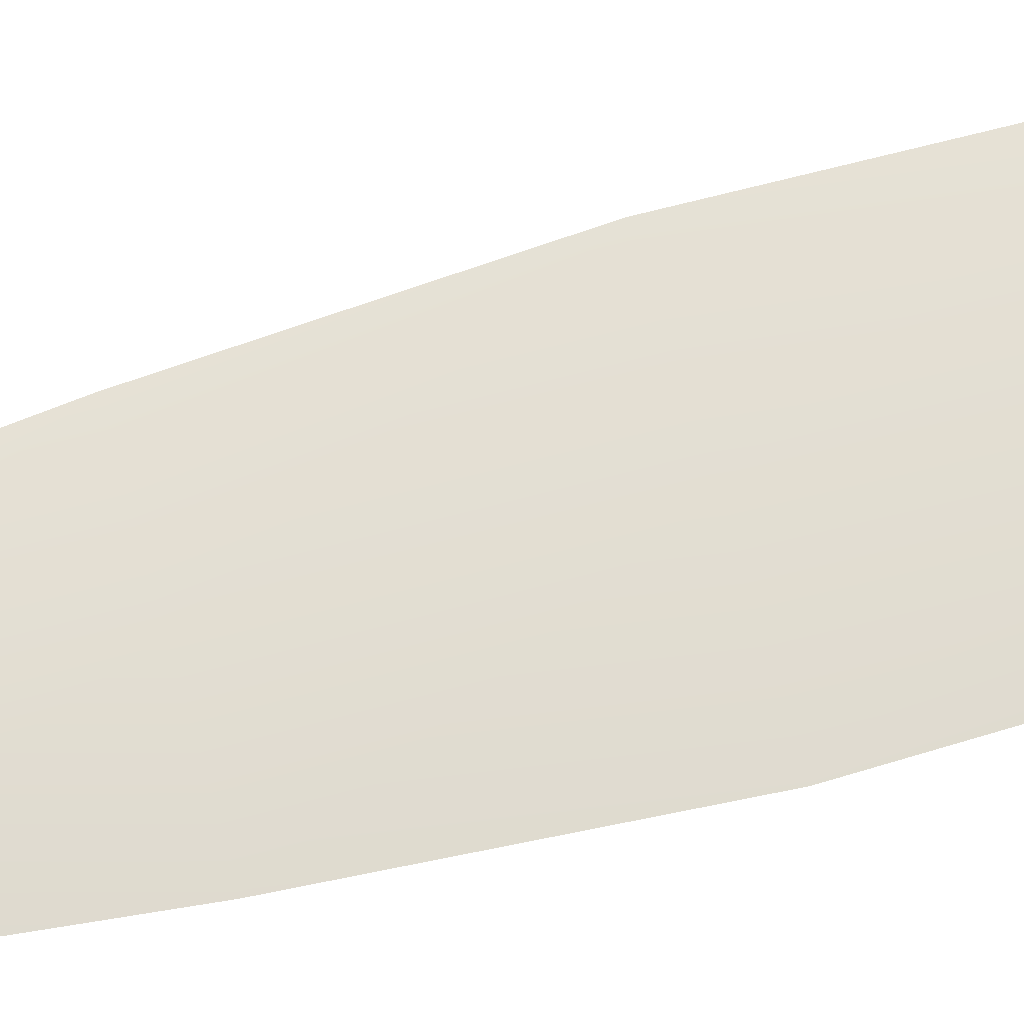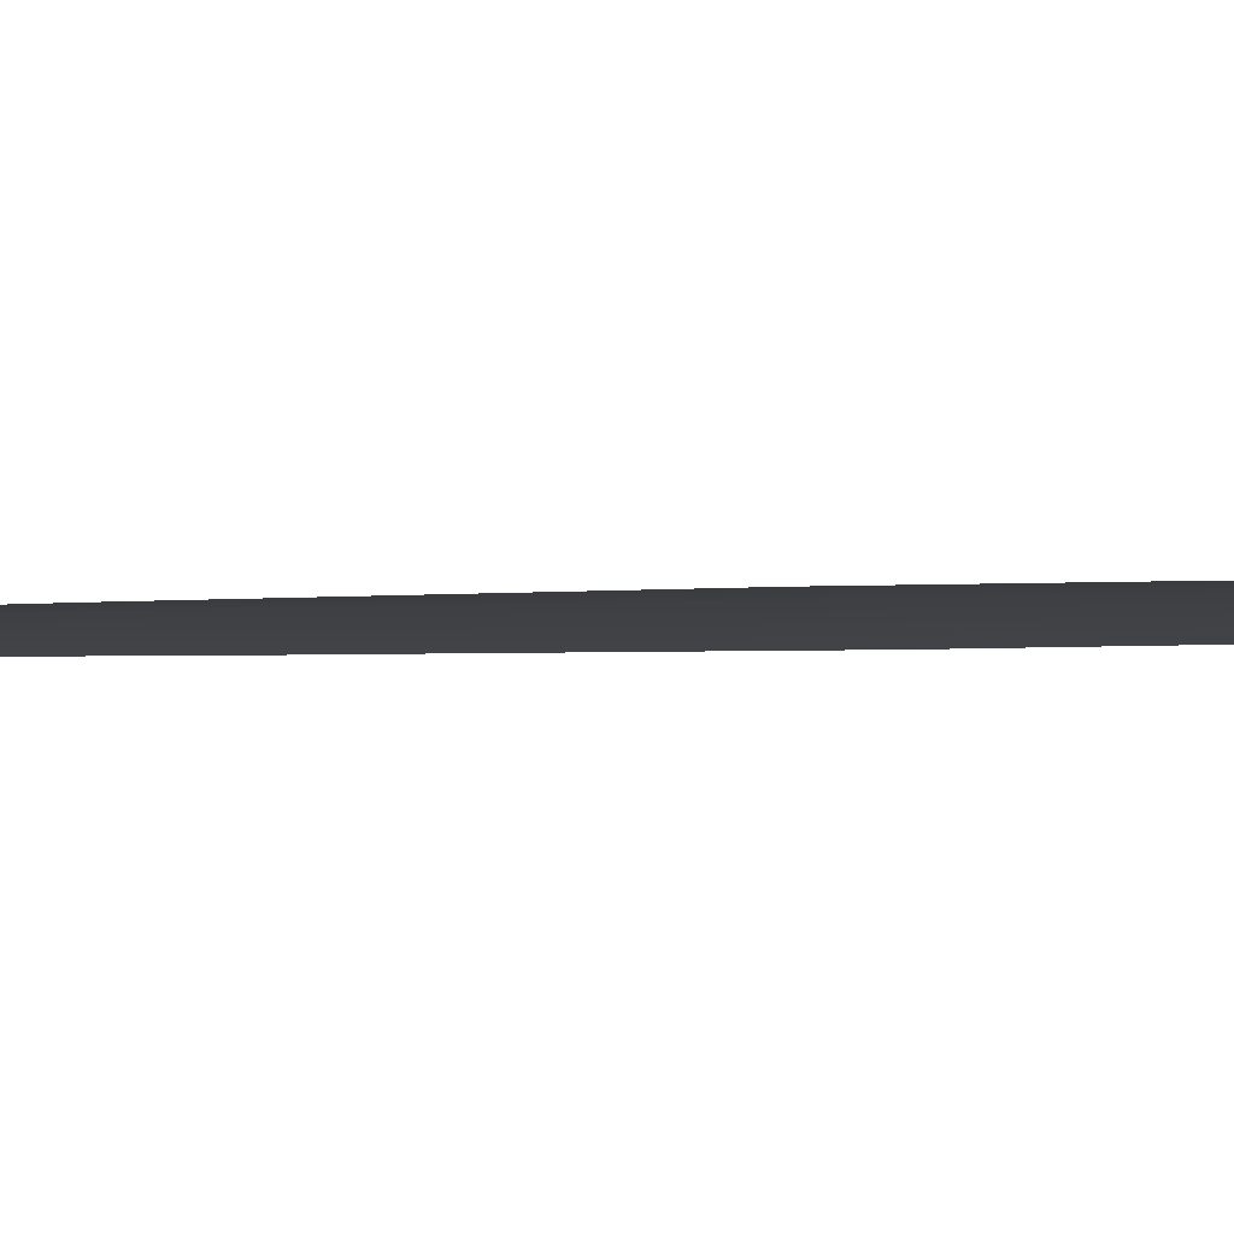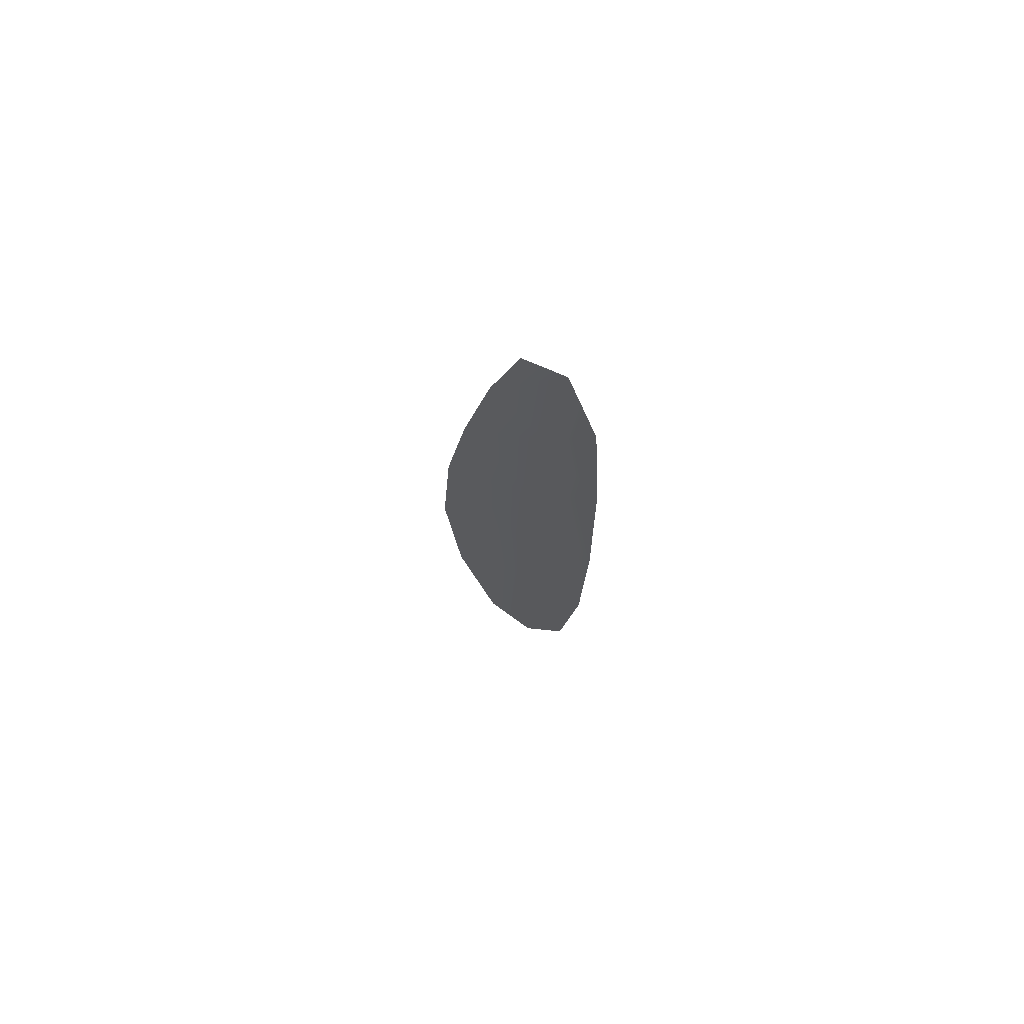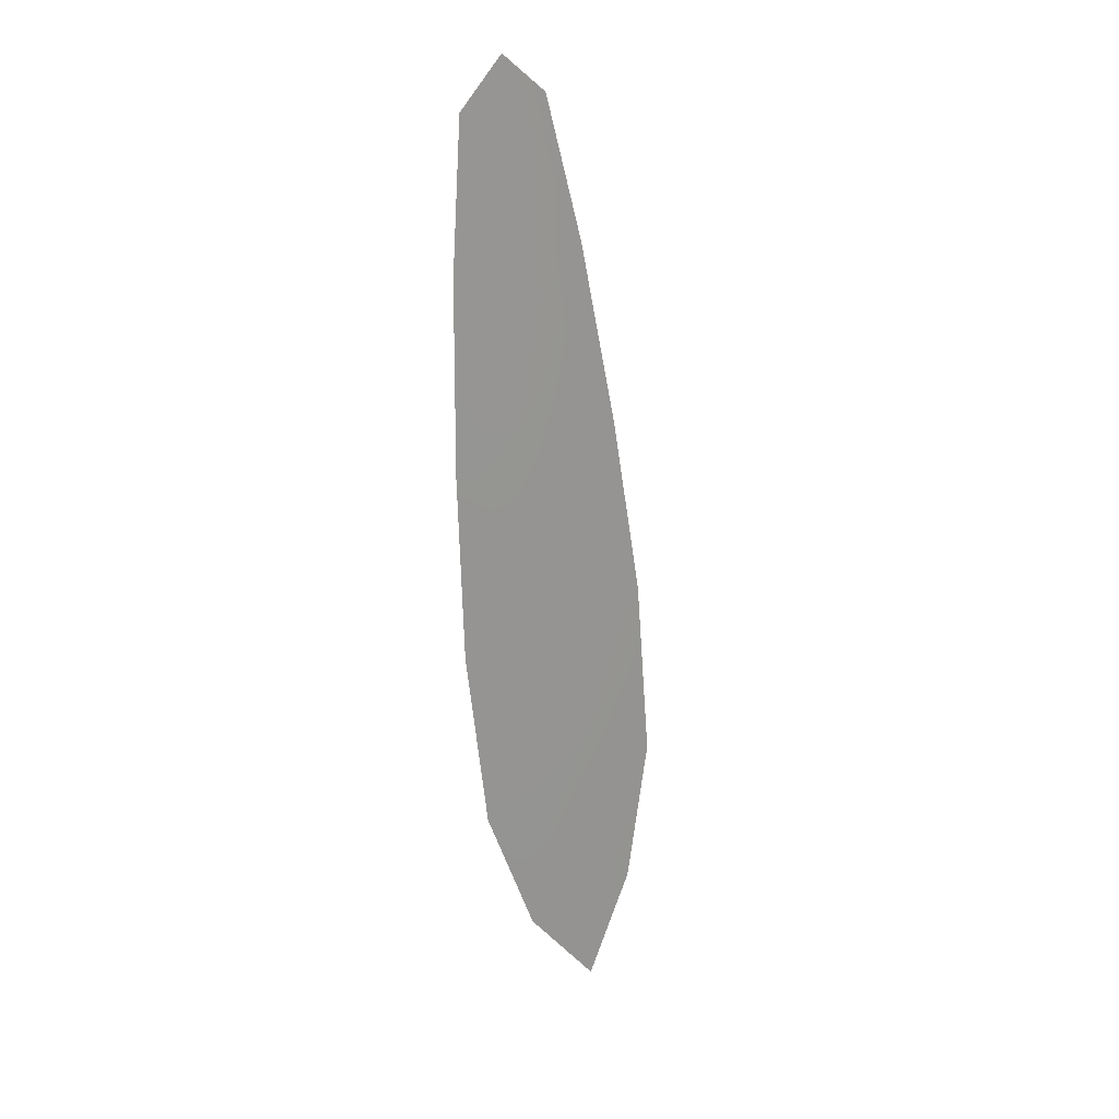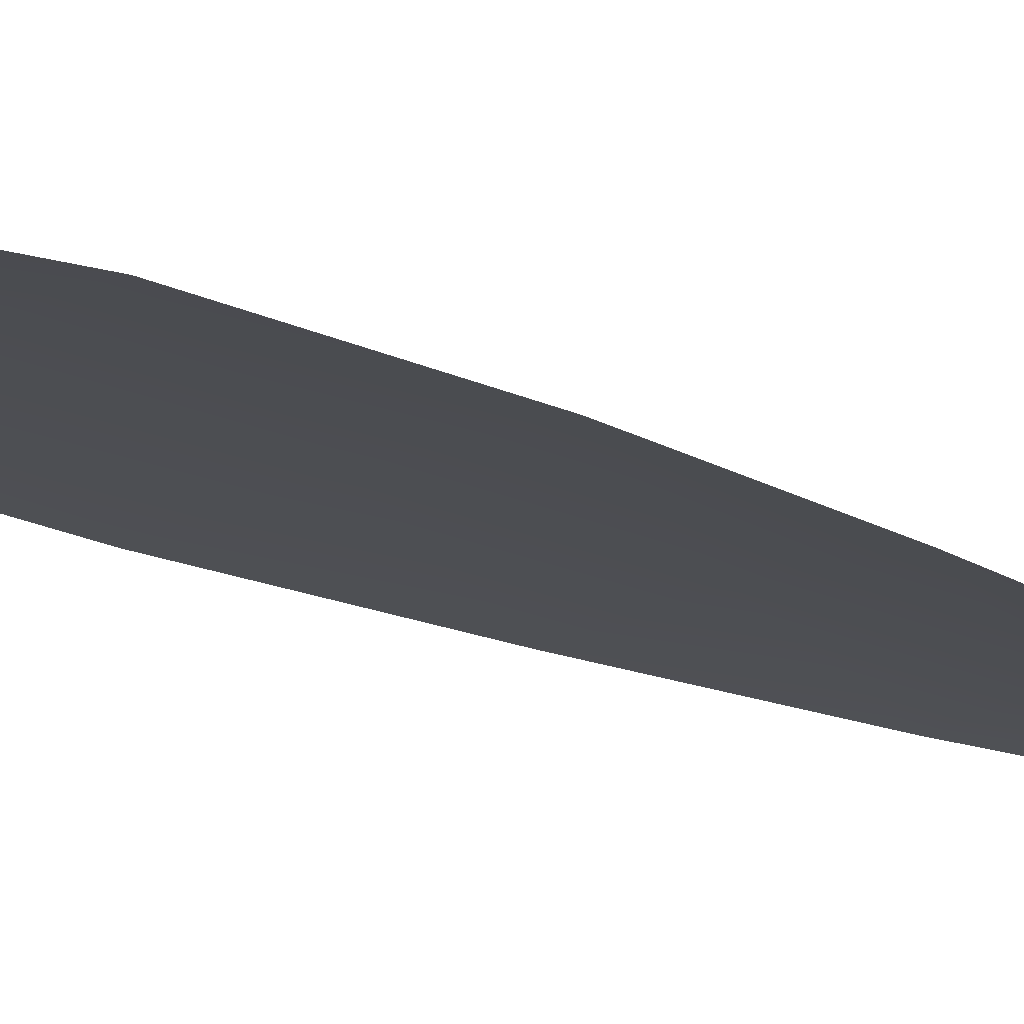
<metadata>
{"format":"obj","ext":"obj","renderer":"f3d","projection":"perspective","resolution":1024,"background":"white","views":[{"elev":67.5,"azim":-99.9,"up":"+Z"},{"elev":-4.7,"azim":-73.5,"up":"+Z"},{"elev":72.1,"azim":-133.2,"up":"+Y"},{"elev":22.3,"azim":-35.5,"up":"+Y"},{"elev":-16.8,"azim":49.6,"up":"+Z"}]}
</metadata>
<code>
o feather_flight_primary_007
v 0.09929 0.1163 0.04026
v 0.09355 0.1157 0.04026
v 0.1059 0.06347 0.04026
v 0.09807 0.06265 0.04026
v 0.09614 0.1187 0.0406
v 0.1026 0.05713 0.0406
v 0.1018 0.1075 0.04026
v 0.1043 0.09598 0.04026
v 0.1064 0.08439 0.04026
v 0.1074 0.07269 0.04026
v 0.09469 0.07136 0.04026
v 0.09323 0.08301 0.04026
v 0.09285 0.09477 0.04026
v 0.09293 0.1066 0.04026
v 0.09736 0.1071 0.0406
v 0.09859 0.09538 0.0406
v 0.09982 0.0837 0.0406
v 0.101 0.07203 0.0406
f 18 10 3 6
f 11 18 6 4
f 5 1 7 15
f 15 7 8 16
f 16 8 9 17
f 17 9 10 18
f 2 5 15 14
f 14 15 16 13
f 13 16 17 12
f 12 17 18 11

</code>
